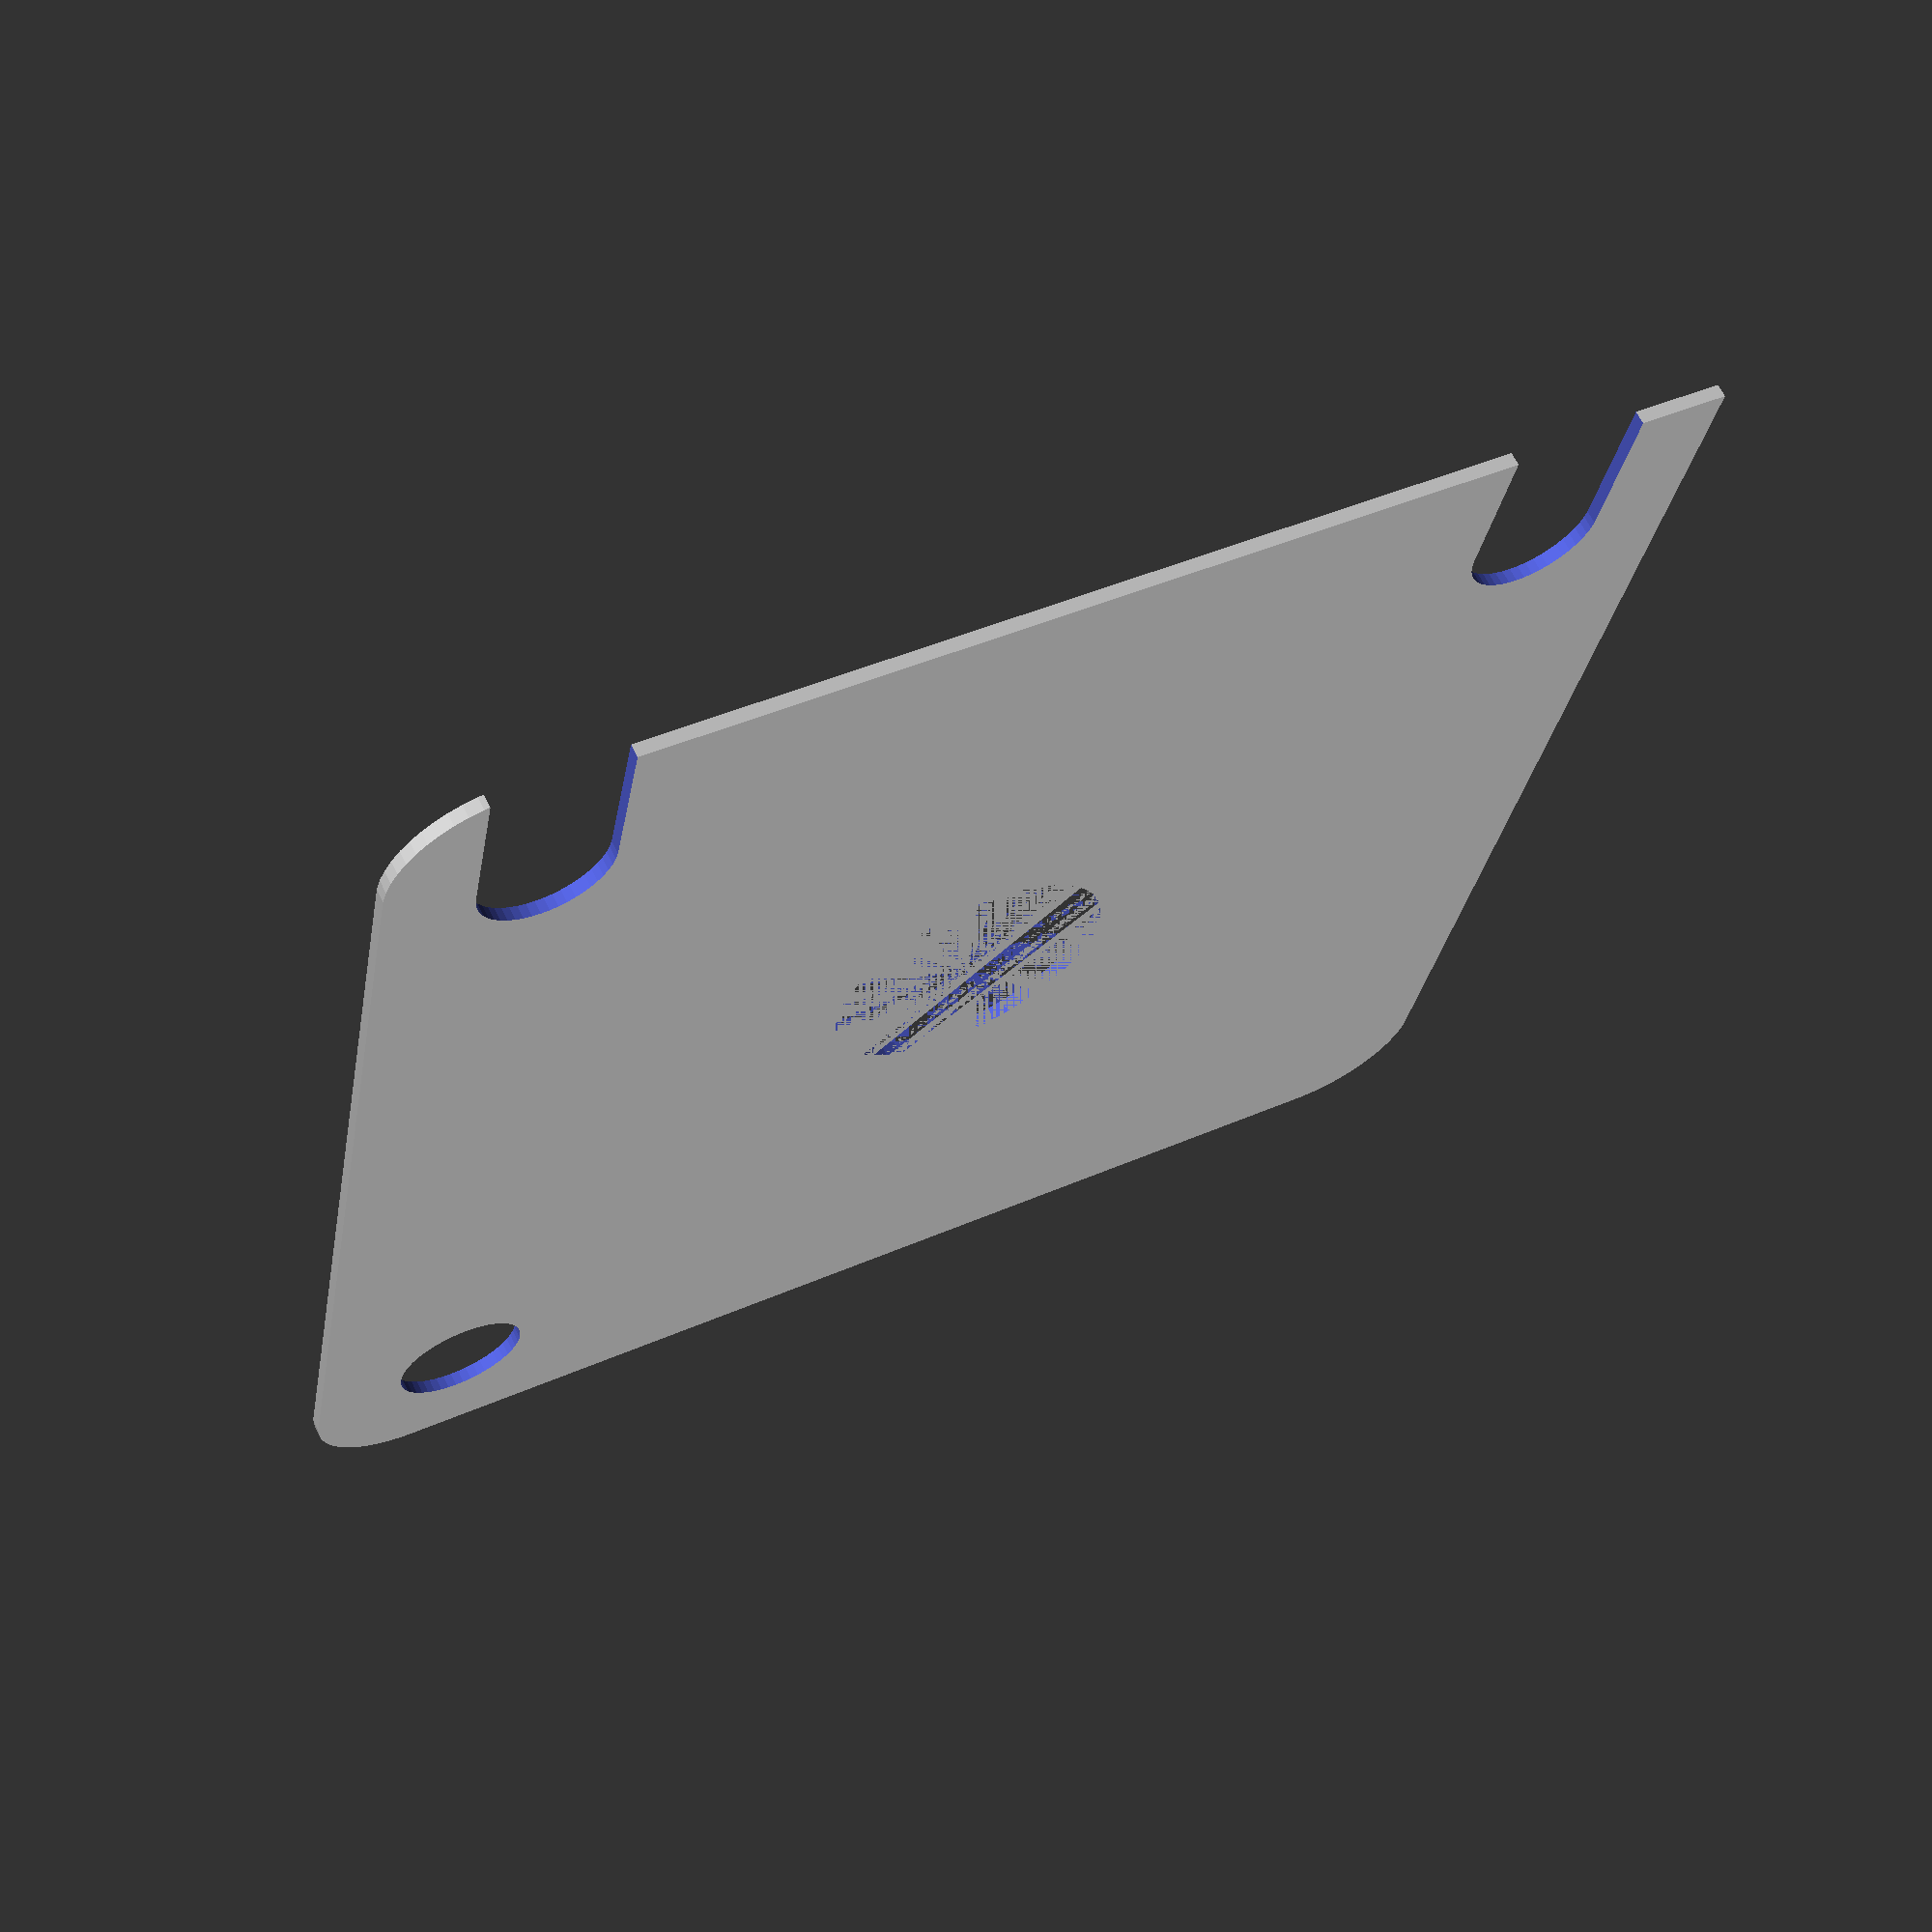
<openscad>
$fn = 50;


difference() {
	union() {
		translate(v = [0, 0, 0]) {
			rotate(a = [0, 0, 0]) {
				hull() {
					translate(v = [-24.5000000000, 24.5000000000, 0]) {
						rotate(a = [0, 0, 0]) {
							translate(v = [0, 0, 0]) {
								rotate(a = [0, 0, 0]) {
									cylinder(h = 0.6000000000, r = 5);
								}
							}
						}
					}
					translate(v = [24.5000000000, 24.5000000000, 0]) {
						rotate(a = [0, 0, 0]) {
							translate(v = [0, 0, 0]) {
								rotate(a = [0, 0, 0]) {
									cylinder(h = 0.6000000000, r = 5);
								}
							}
						}
					}
					translate(v = [-24.5000000000, -24.5000000000, 0]) {
						rotate(a = [0, 0, 0]) {
							translate(v = [0, 0, 0]) {
								rotate(a = [0, 0, 0]) {
									cylinder(h = 0.6000000000, r = 5);
								}
							}
						}
					}
					translate(v = [24.5000000000, -24.5000000000, 0]) {
						rotate(a = [0, 0, 0]) {
							translate(v = [0, 0, 0]) {
								rotate(a = [0, 0, 0]) {
									cylinder(h = 0.6000000000, r = 5);
								}
							}
						}
					}
				}
			}
		}
		translate(v = [-29.5000000000, 23.5000000000, 0]) {
			rotate(a = [0, 0, 0]) {
				cube(size = [6, 6, 0.6000000000]);
			}
		}
	}
	union() {
		translate(v = [-30.0000000000, -22.5000000000, -125]) {
			rotate(a = [0, 0, 0]) {
				hull() {
					translate(v = [7.5000000000, 0, 0]) {
						rotate(a = [0, 0, 0]) {
							translate(v = [0, 0, 0]) {
								rotate(a = [0, 0, 0]) {
									cylinder(h = 250, r = 3.0000000000);
								}
							}
						}
					}
					translate(v = [-7.5000000000, 0, 0]) {
						rotate(a = [0, 0, 0]) {
							translate(v = [0, 0, 0]) {
								rotate(a = [0, 0, 0]) {
									cylinder(h = 250, r = 3.0000000000);
								}
							}
						}
					}
				}
			}
		}
		translate(v = [-30.0000000000, 22.5000000000, -125]) {
			rotate(a = [0, 0, 0]) {
				hull() {
					translate(v = [7.5000000000, 0, 0]) {
						rotate(a = [0, 0, 0]) {
							translate(v = [0, 0, 0]) {
								rotate(a = [0, 0, 0]) {
									cylinder(h = 250, r = 3.0000000000);
								}
							}
						}
					}
					translate(v = [-7.5000000000, 0, 0]) {
						rotate(a = [0, 0, 0]) {
							translate(v = [0, 0, 0]) {
								rotate(a = [0, 0, 0]) {
									cylinder(h = 250, r = 3.0000000000);
								}
							}
						}
					}
				}
			}
		}
		translate(v = [22.5000000000, -22.5000000000, -125.0000000000]) {
			rotate(a = [0, 0, 0]) {
				cylinder(h = 250, r = 3.0000000000);
			}
		}
		translate(v = [0, 0, 0.0000000000]) {
			rotate(a = [0, 0, 0]) {
				cylinder(h = 0.6000000000, r = 6.5000000000);
			}
		}
	}
}
</openscad>
<views>
elev=294.6 azim=100.5 roll=334.0 proj=p view=wireframe
</views>
